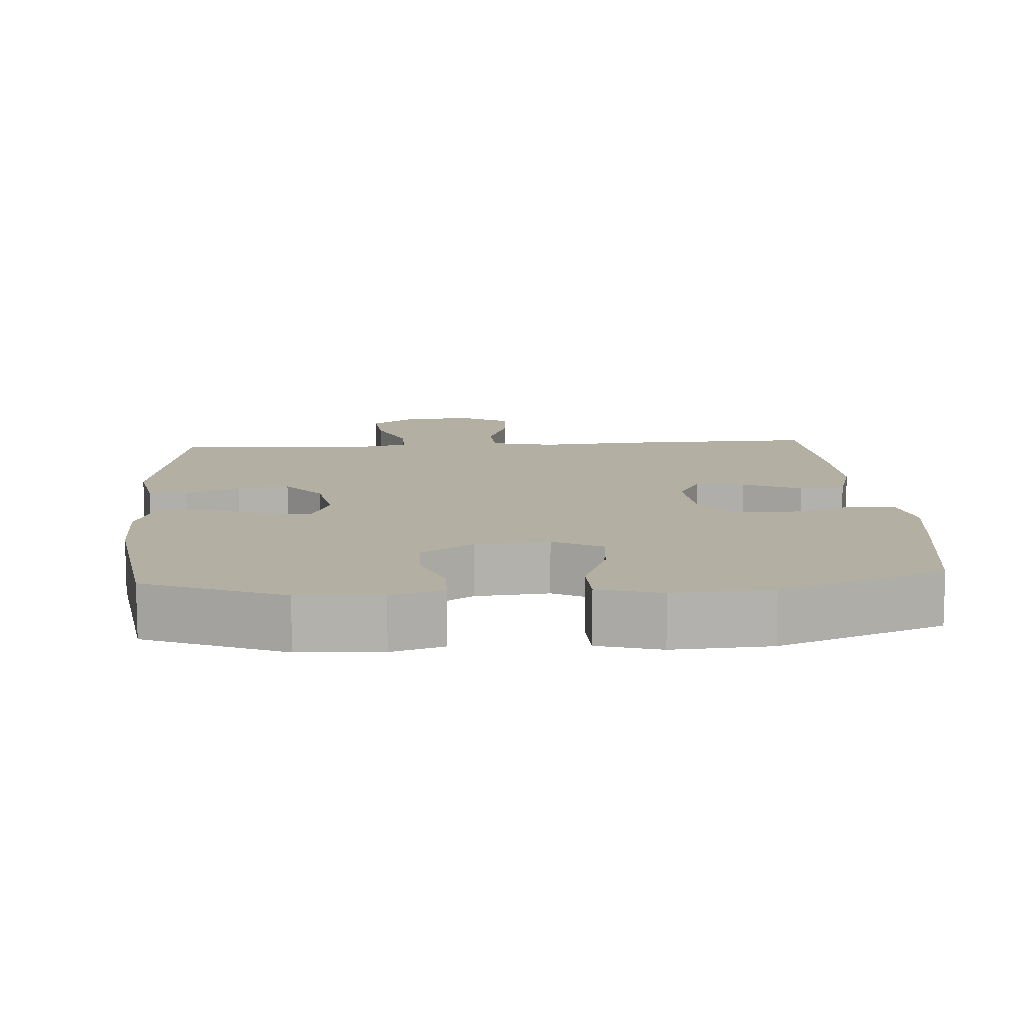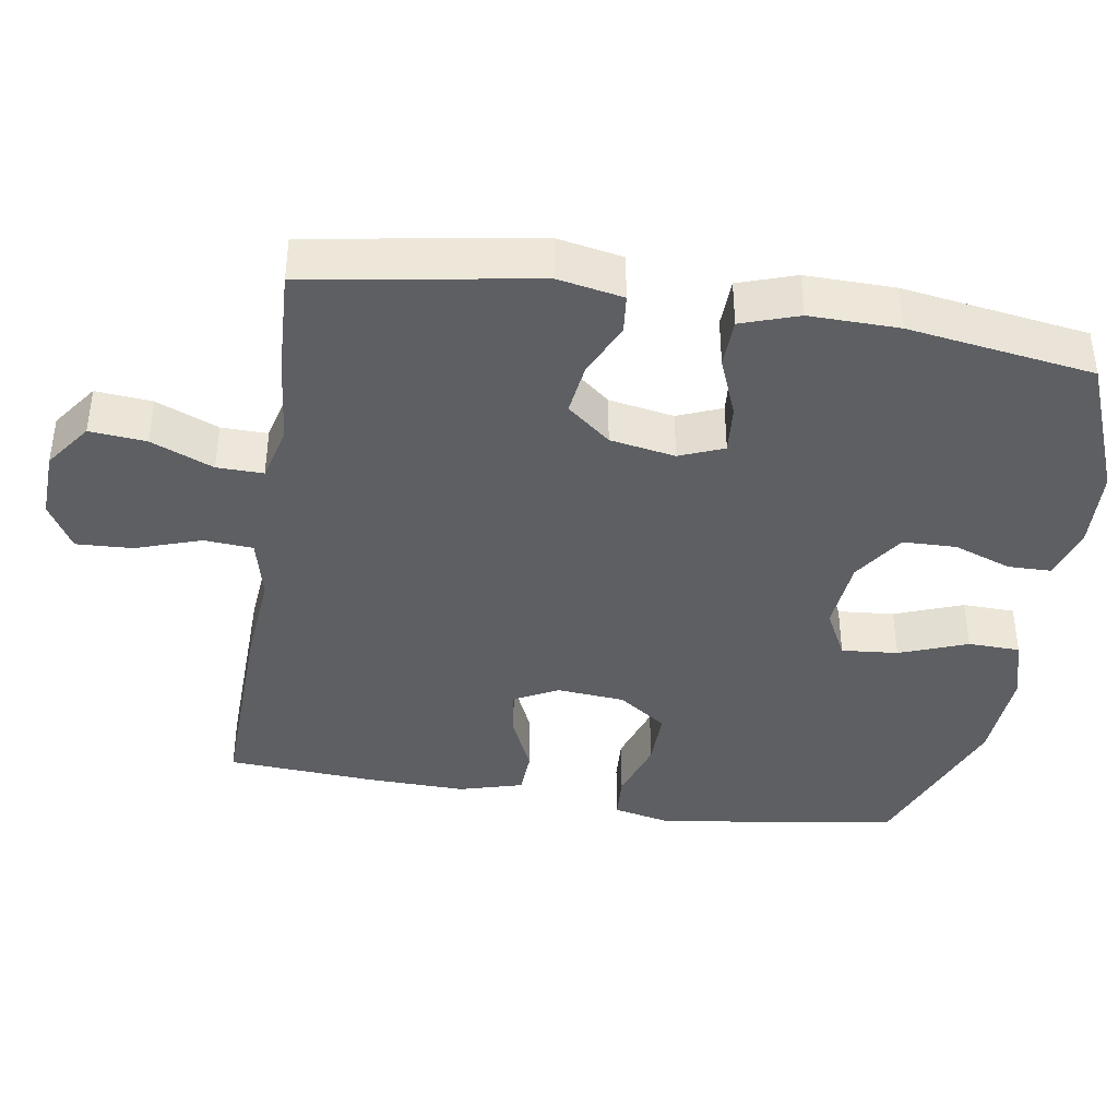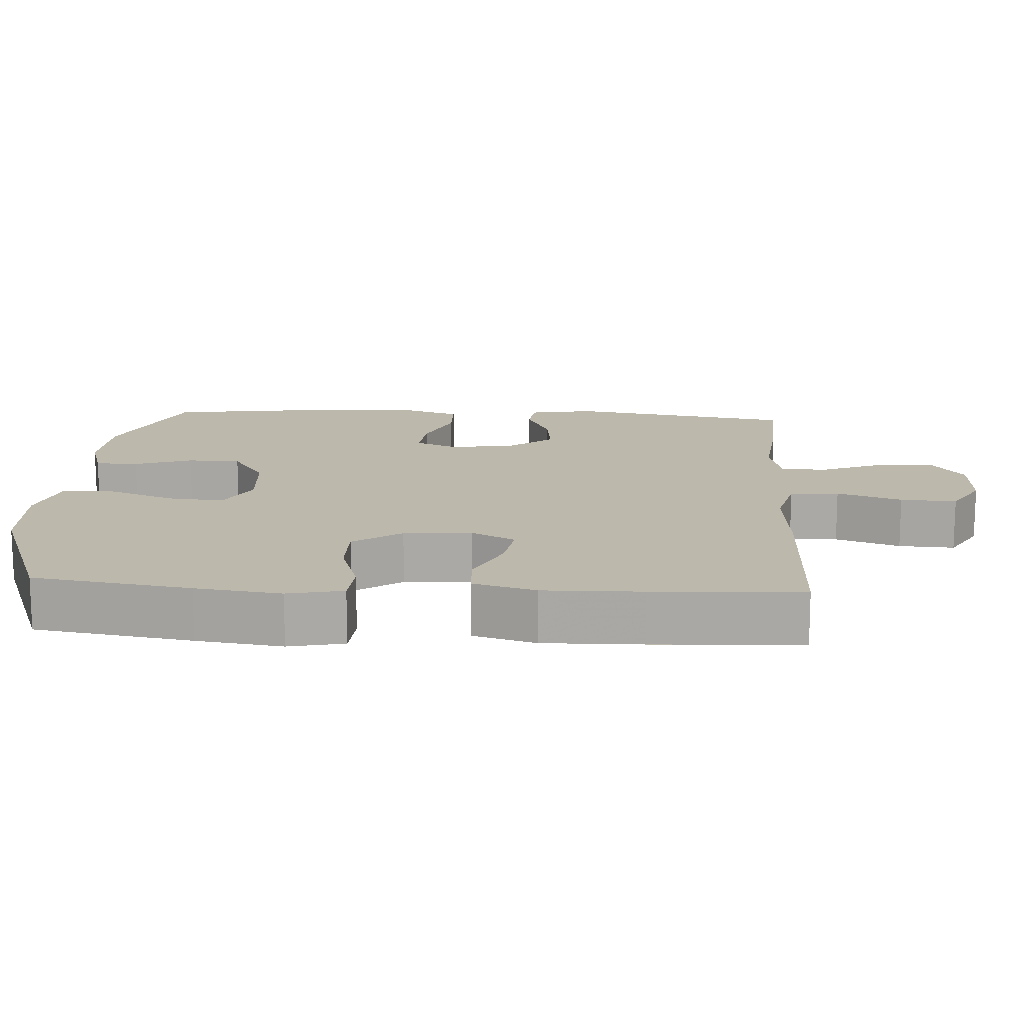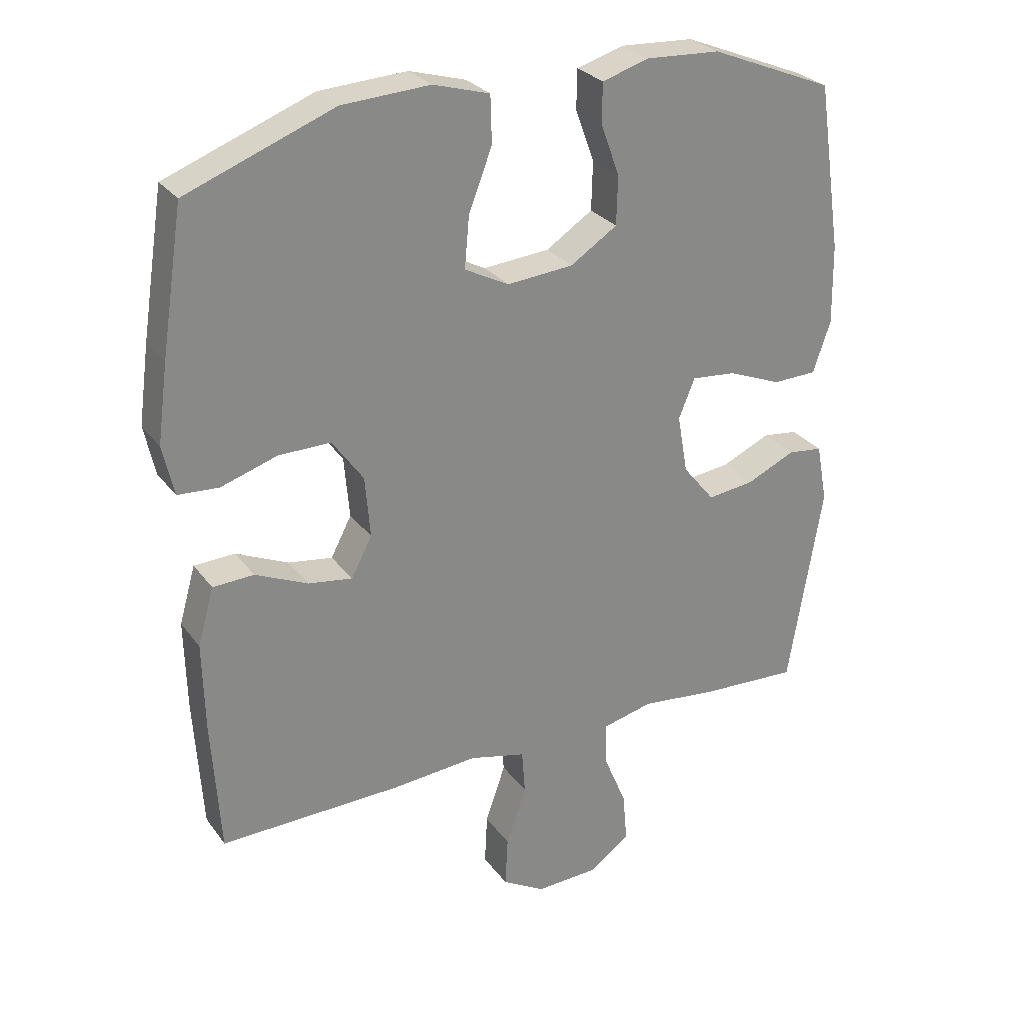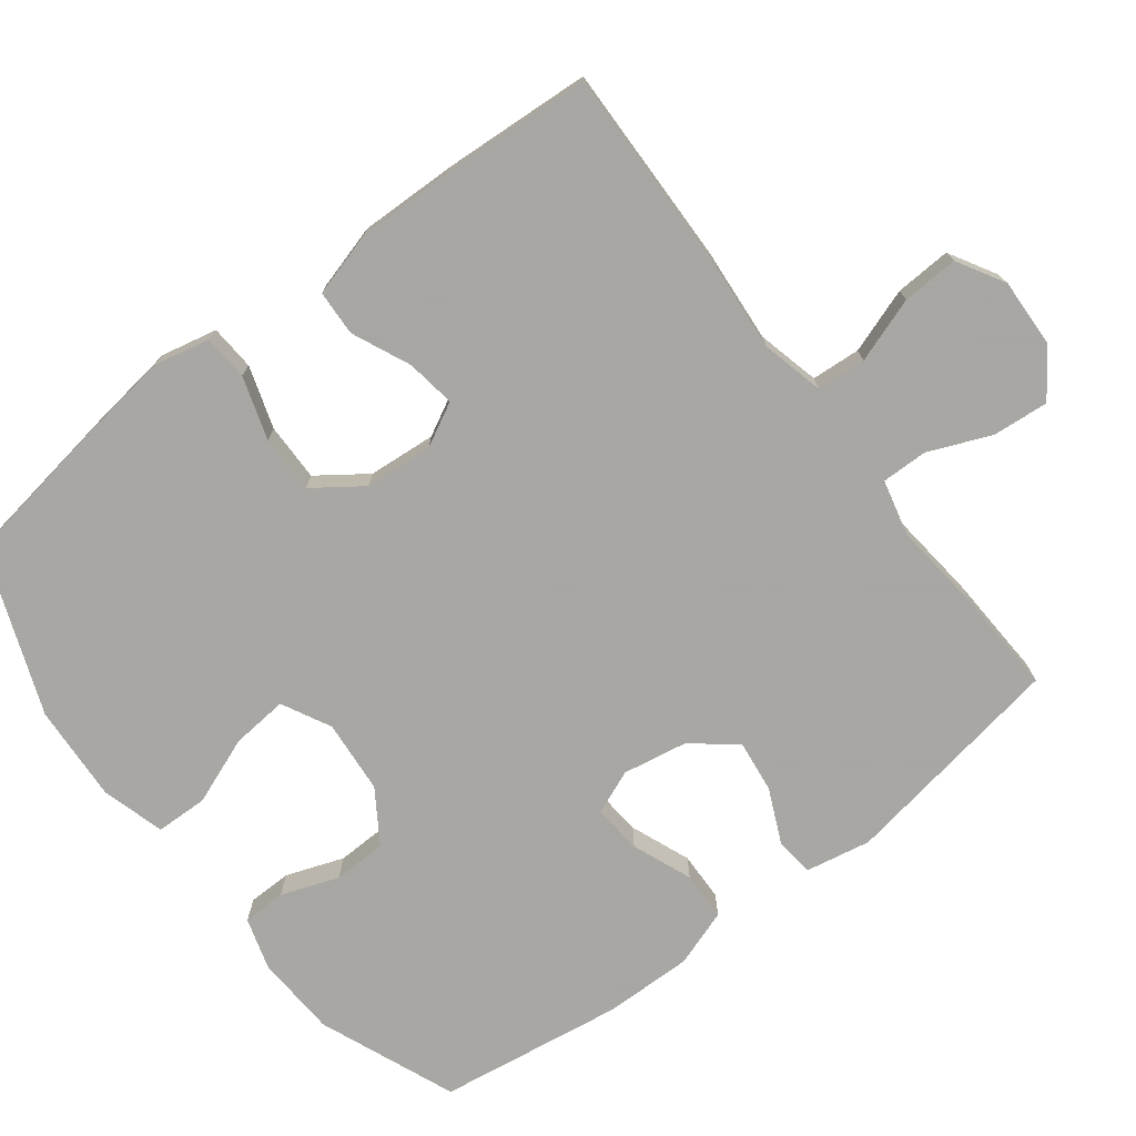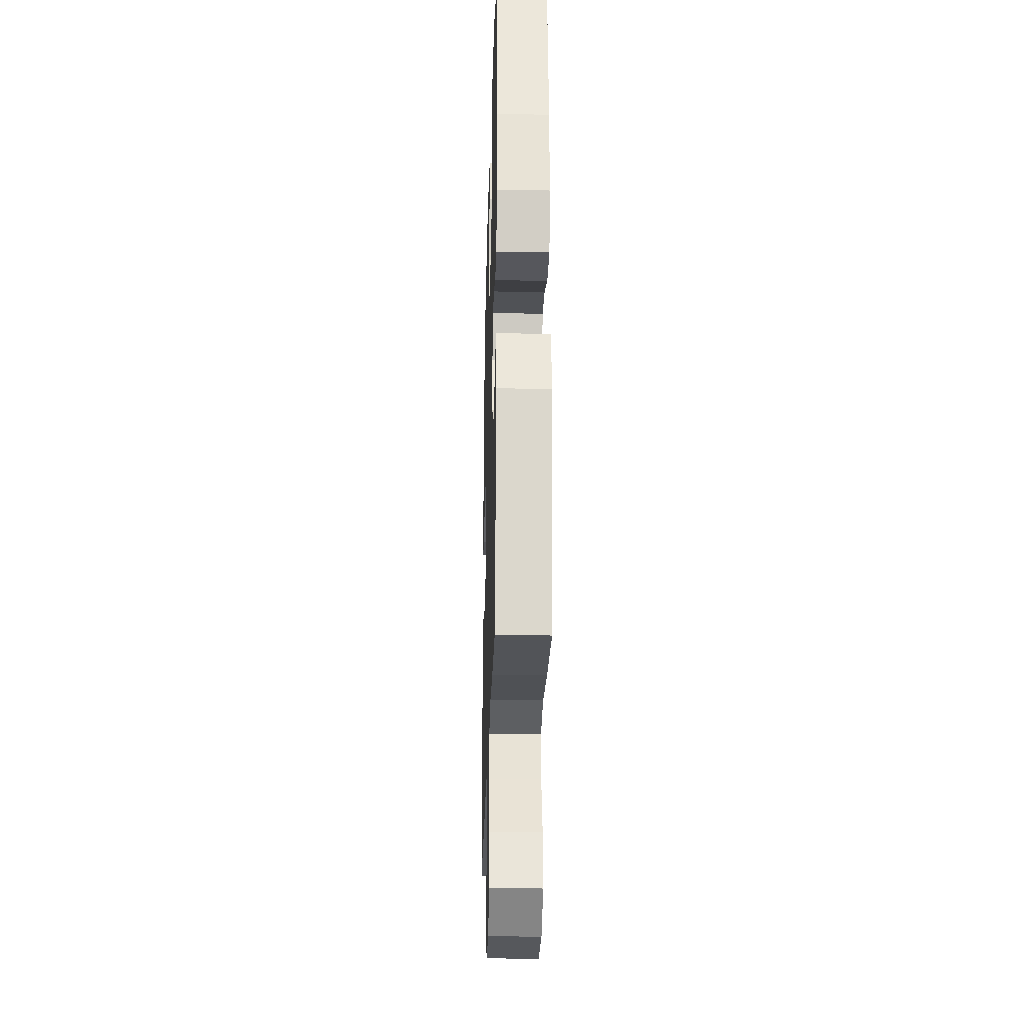
<metadata>
{"format":"obj","ext":"obj","renderer":"f3d","projection":"perspective","resolution":1024,"background":"white","views":[{"elev":11.2,"azim":-3.9,"up":"+Y"},{"elev":-39.8,"azim":-99.2,"up":"+Y"},{"elev":14.8,"azim":93.6,"up":"+Y"},{"elev":27.7,"azim":151.4,"up":"+Z"},{"elev":-74.4,"azim":127.5,"up":"+Y"},{"elev":-25.9,"azim":-91.6,"up":"+Z"}]}
</metadata>
<code>
v -0.5 0.07 -0.5
v -0.552 0.07 -0.186
v -0.535 0.07 -0.096
v -0.481 0.07 -0.09
v -0.406 0.07 -0.124
v -0.334 0.07 -0.133
v -0.285 0.07 -0.073
v -0.269 0.07 0.017
v -0.294 0.07 0.078
v -0.362 0.07 0.072
v -0.445 0.07 0.039
v -0.513 0.07 0.041
v -0.54 0.07 0.12
v -0.538 0.07 0.243
v -0.5 0.07 0.5
v -0.31 0.07 0.577
v -0.196 0.07 0.583
v -0.124 0.07 0.561
v -0.123 0.07 0.501
v -0.152 0.07 0.421
v -0.15 0.07 0.347
v -0.078 0.07 0.3
v 0.024 0.07 0.291
v 0.092 0.07 0.326
v 0.085 0.07 0.404
v 0.049 0.07 0.498
v 0.051 0.07 0.57
v 0.138 0.07 0.595
v 0.273 0.07 0.587
v 0.5 0.07 0.5
v 0.534 0.07 0.281
v 0.55 0.07 0.162
v 0.533 0.07 0.085
v 0.47 0.07 0.081
v 0.383 0.07 0.109
v 0.303 0.07 0.11
v 0.255 0.07 0.043
v 0.247 0.07 -0.051
v 0.279 0.07 -0.112
v 0.347 0.07 -0.102
v 0.428 0.07 -0.066
v 0.491 0.07 -0.069
v 0.516 0.07 -0.157
v 0.513 0.07 -0.293
v 0.5 0.07 -0.5
v 0.219 0.07 -0.493
v 0.087 0.07 -0.482
v 0 0.07 -0.503
v -0.005 0.07 -0.571
v 0.026 0.07 -0.661
v 0.03 0.07 -0.739
v -0.036 0.07 -0.777
v -0.132 0.07 -0.773
v -0.196 0.07 -0.727
v -0.189 0.07 -0.649
v -0.153 0.07 -0.563
v -0.152 0.07 -0.499
v -0.23 0.07 -0.48
v -0.353 0.07 -0.493
v -0.5 0 -0.5
v -0.552 0 -0.186
v -0.535 0 -0.096
v -0.481 0 -0.09
v -0.406 0 -0.124
v -0.334 0 -0.133
v -0.285 0 -0.073
v -0.269 0 0.017
v -0.294 0 0.078
v -0.362 0 0.072
v -0.445 0 0.039
v -0.513 0 0.041
v -0.54 0 0.12
v -0.538 0 0.243
v -0.5 0 0.5
v -0.31 0 0.577
v -0.196 0 0.583
v -0.124 0 0.561
v -0.123 0 0.501
v -0.152 0 0.421
v -0.15 0 0.347
v -0.078 0 0.3
v 0.024 0 0.291
v 0.092 0 0.326
v 0.085 0 0.404
v 0.049 0 0.498
v 0.051 0 0.57
v 0.138 0 0.595
v 0.273 0 0.587
v 0.5 0 0.5
v 0.534 0 0.281
v 0.55 0 0.162
v 0.533 0 0.085
v 0.47 0 0.081
v 0.383 0 0.109
v 0.303 0 0.11
v 0.255 0 0.043
v 0.247 0 -0.051
v 0.279 0 -0.112
v 0.347 0 -0.102
v 0.428 0 -0.066
v 0.491 0 -0.069
v 0.516 0 -0.157
v 0.513 0 -0.293
v 0.5 0 -0.5
v 0.219 0 -0.493
v 0.087 0 -0.482
v 0 0 -0.503
v -0.005 0 -0.571
v 0.026 0 -0.661
v 0.03 0 -0.739
v -0.036 0 -0.777
v -0.132 0 -0.773
v -0.196 0 -0.727
v -0.189 0 -0.649
v -0.153 0 -0.563
v -0.152 0 -0.499
v -0.23 0 -0.48
v -0.353 0 -0.493
f 58 59 1 2
f 57 58 2 3
f 53 54 55 56
f 53 56 57
f 52 53 57
f 49 50 51 52
f 48 49 52 57
f 47 48 57 3
f 40 41 42 43
f 39 40 43 44
f 32 33 34 35
f 32 35 36
f 31 32 36
f 30 31 36
f 29 30 36 37
f 25 26 27 28
f 24 25 28 29
f 17 18 19 20
f 17 20 21
f 16 17 21
f 15 16 21
f 14 15 21 22
f 10 11 12 13
f 9 10 13 14
f 47 3 4 5
f 47 5 6
f 46 47 6 7
f 39 44 45 46
f 38 39 46 7
f 24 29 37 38
f 23 24 38 7
f 9 14 22 23
f 8 9 23
f 7 8 23
f 61 60 118 117
f 62 61 117 116
f 115 114 113 112
f 116 115 112
f 116 112 111
f 111 110 109 108
f 116 111 108 107
f 62 116 107 106
f 102 101 100 99
f 103 102 99 98
f 94 93 92 91
f 95 94 91
f 95 91 90
f 95 90 89
f 96 95 89 88
f 87 86 85 84
f 88 87 84 83
f 79 78 77 76
f 80 79 76
f 80 76 75
f 80 75 74
f 81 80 74 73
f 72 71 70 69
f 73 72 69 68
f 64 63 62 106
f 65 64 106
f 66 65 106 105
f 105 104 103 98
f 66 105 98 97
f 97 96 88 83
f 66 97 83 82
f 82 81 73 68
f 82 68 67
f 82 67 66
f 1 60 61 2
f 2 61 62 3
f 3 62 63 4
f 4 63 64 5
f 5 64 65 6
f 6 65 66 7
f 7 66 67 8
f 8 67 68 9
f 9 68 69 10
f 10 69 70 11
f 11 70 71 12
f 12 71 72 13
f 13 72 73 14
f 14 73 74 15
f 15 74 75 16
f 16 75 76 17
f 17 76 77 18
f 18 77 78 19
f 19 78 79 20
f 20 79 80 21
f 21 80 81 22
f 22 81 82 23
f 23 82 83 24
f 24 83 84 25
f 25 84 85 26
f 26 85 86 27
f 27 86 87 28
f 28 87 88 29
f 29 88 89 30
f 30 89 90 31
f 31 90 91 32
f 32 91 92 33
f 33 92 93 34
f 34 93 94 35
f 35 94 95 36
f 36 95 96 37
f 37 96 97 38
f 38 97 98 39
f 39 98 99 40
f 40 99 100 41
f 41 100 101 42
f 42 101 102 43
f 43 102 103 44
f 44 103 104 45
f 45 104 105 46
f 46 105 106 47
f 47 106 107 48
f 48 107 108 49
f 49 108 109 50
f 50 109 110 51
f 51 110 111 52
f 52 111 112 53
f 53 112 113 54
f 54 113 114 55
f 55 114 115 56
f 56 115 116 57
f 57 116 117 58
f 58 117 118 59
f 59 118 60 1

</code>
